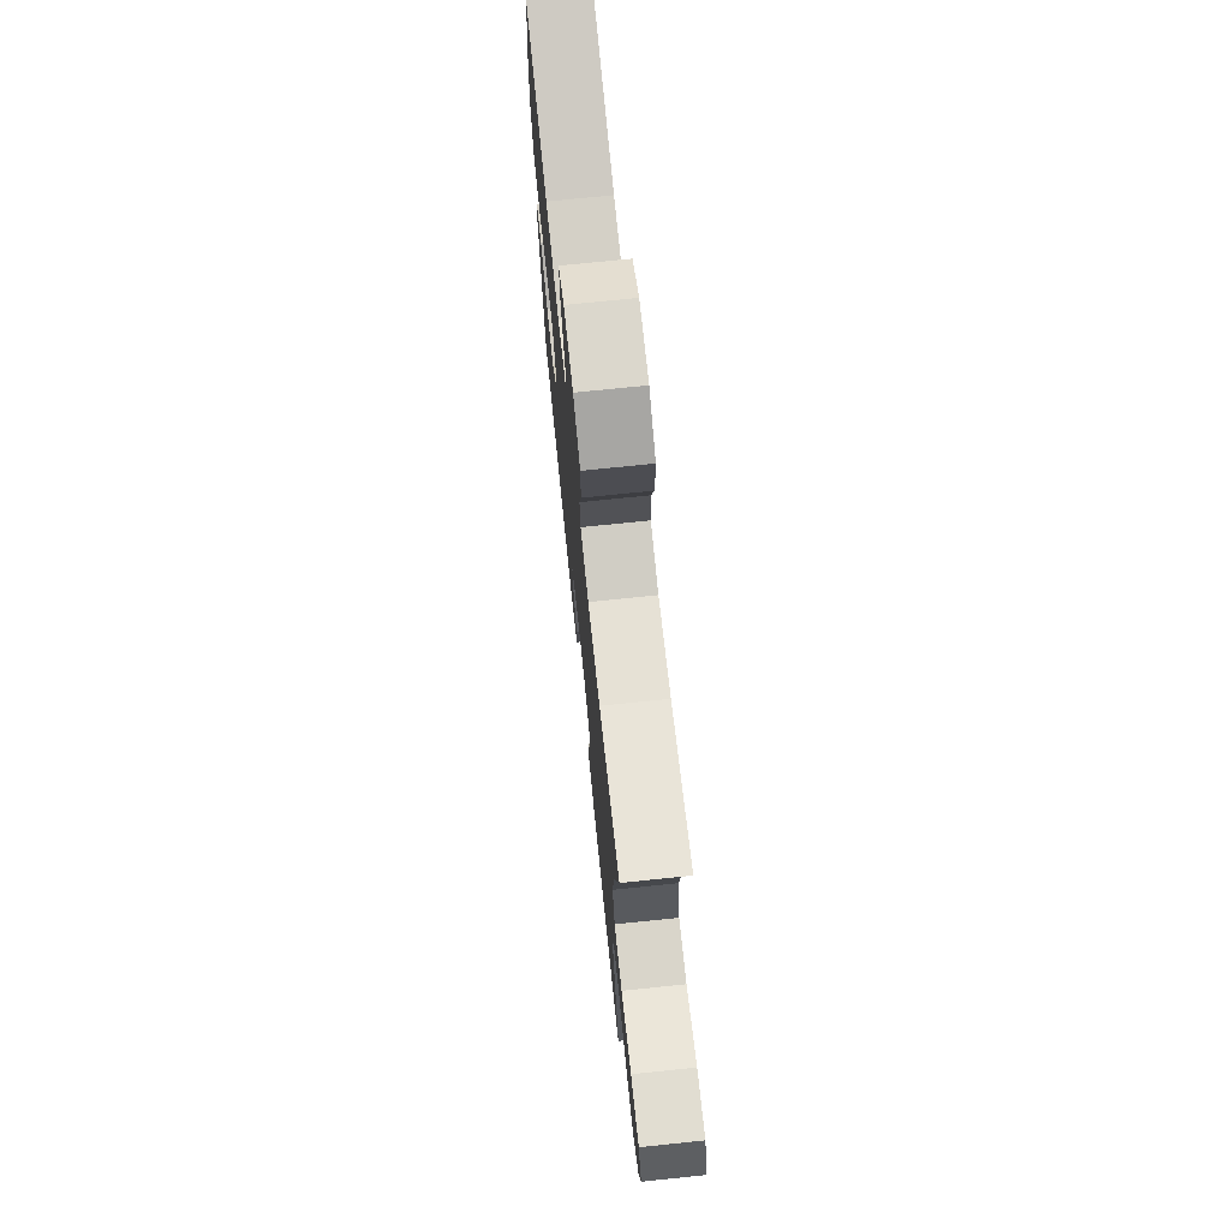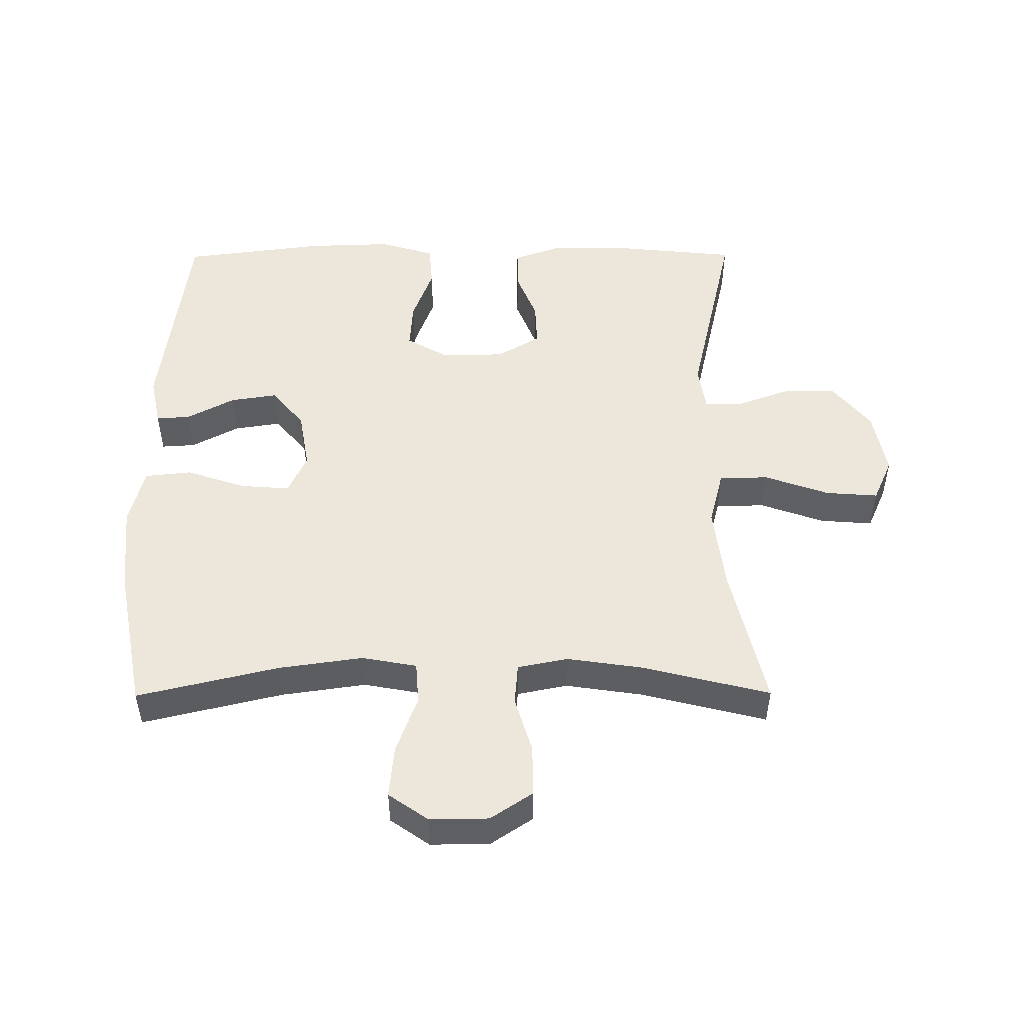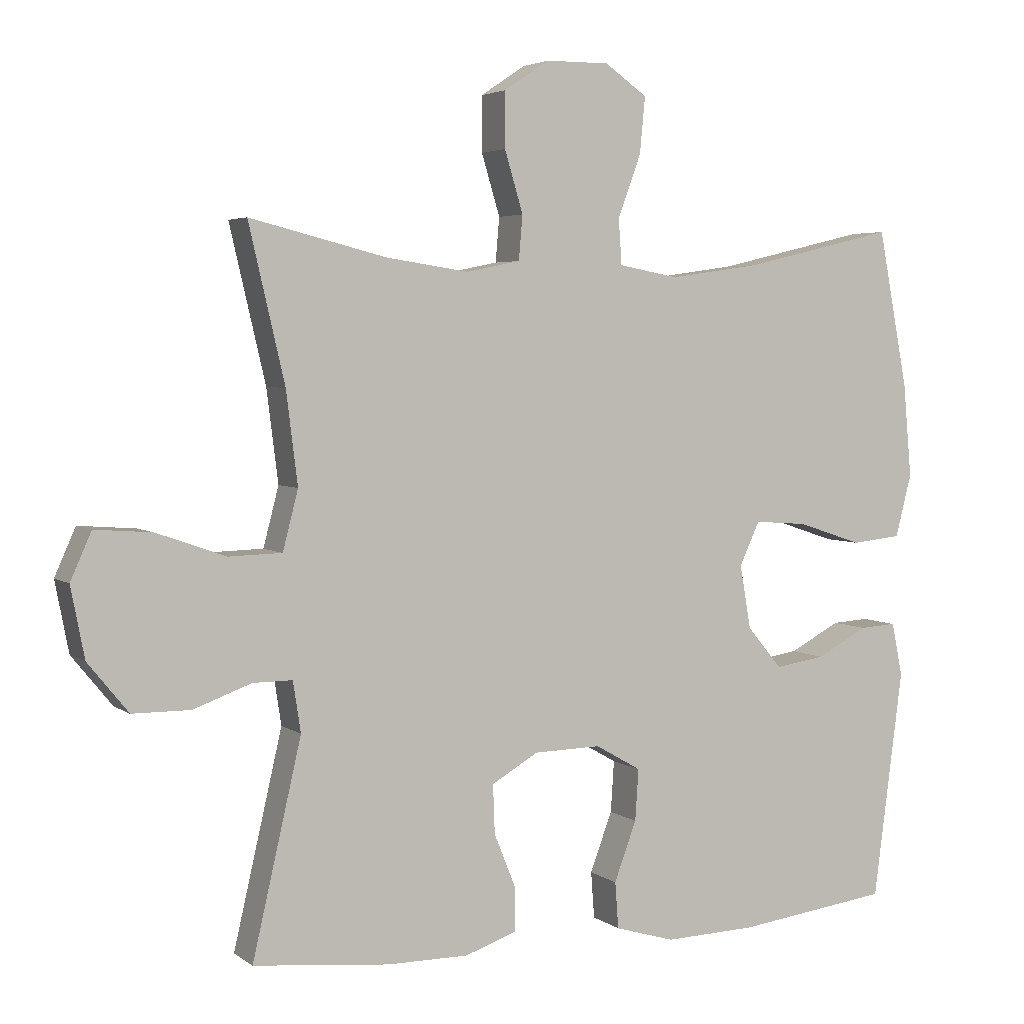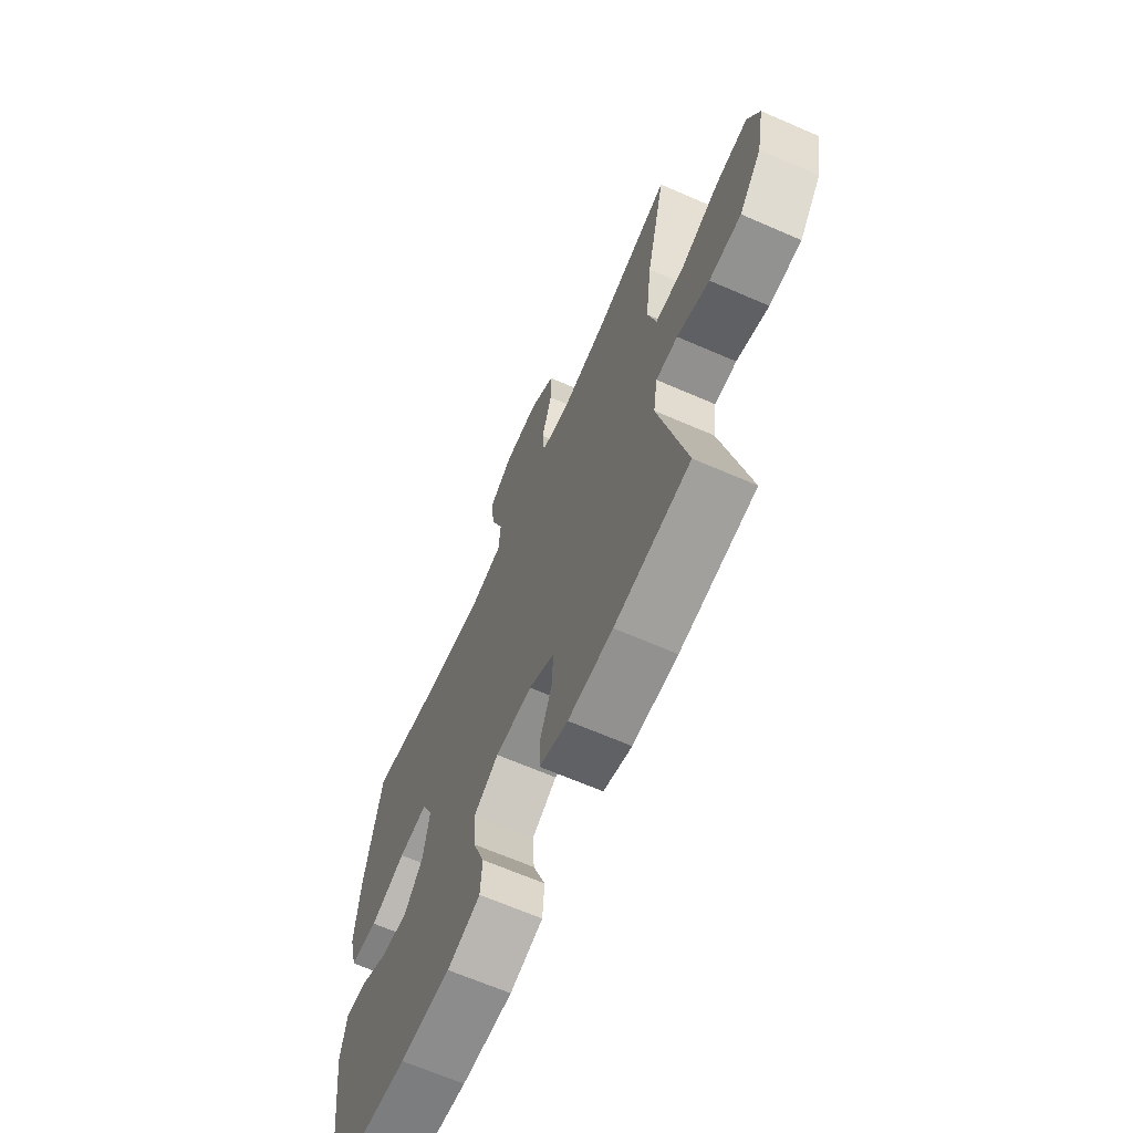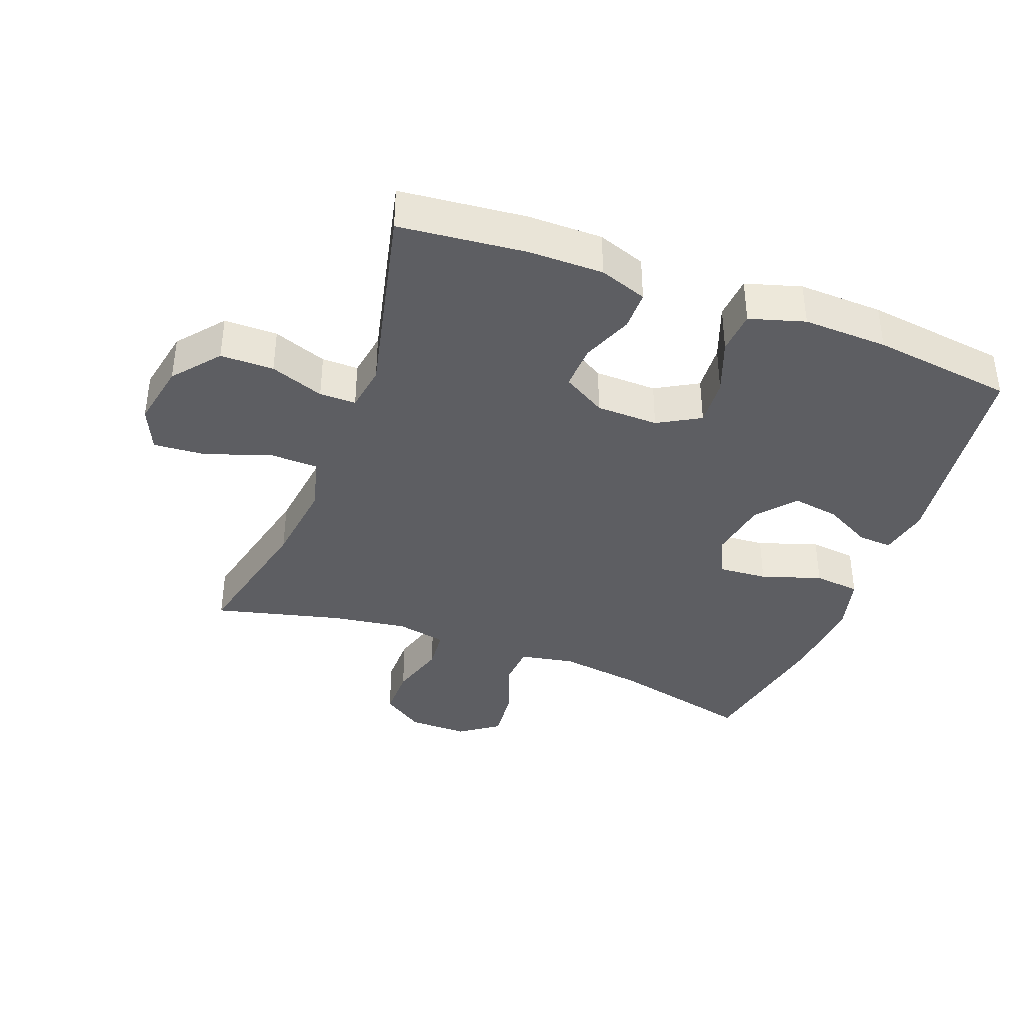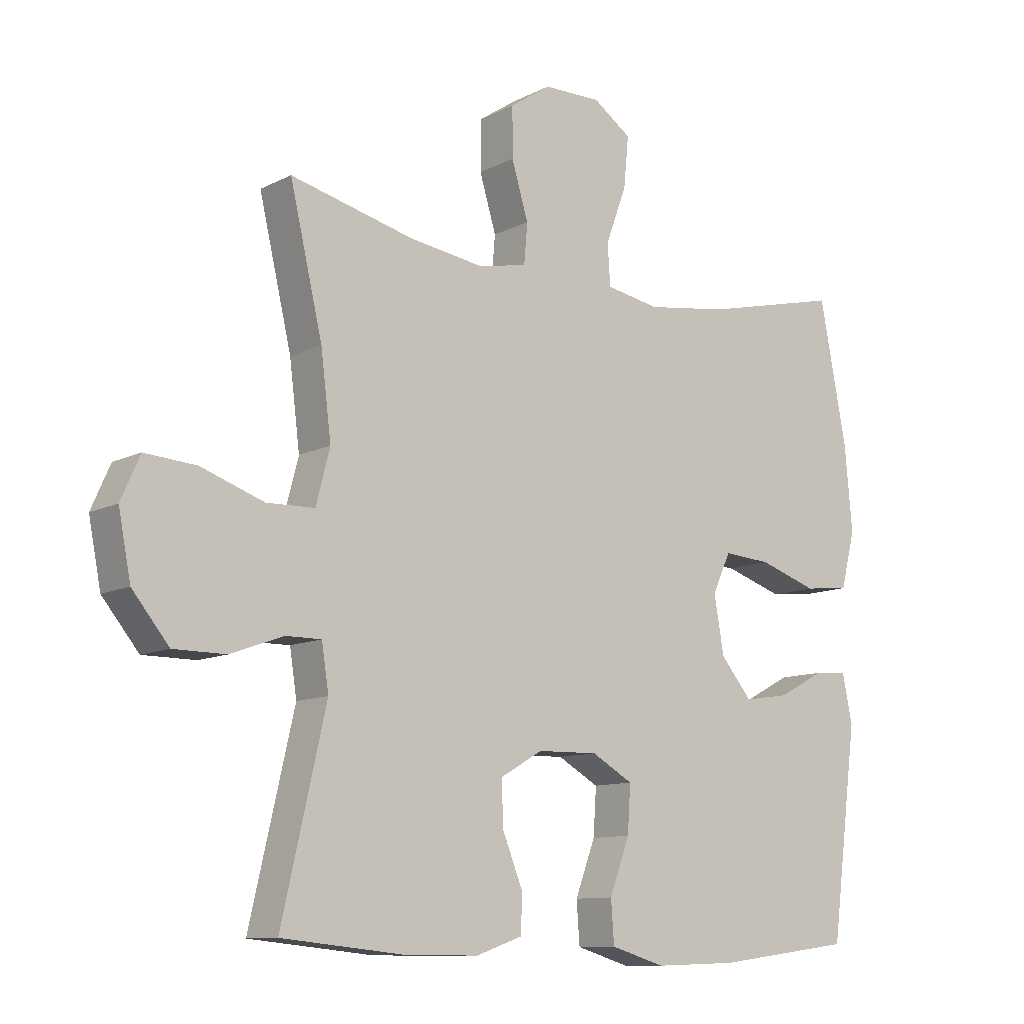
<metadata>
{"format":"obj","ext":"obj","renderer":"f3d","projection":"perspective","resolution":1024,"background":"white","views":[{"elev":72.8,"azim":84.1,"up":"+Z"},{"elev":50.4,"azim":-0.3,"up":"+Y"},{"elev":3.9,"azim":154.2,"up":"+Z"},{"elev":-66.0,"azim":66.4,"up":"+Z"},{"elev":-38.8,"azim":159.4,"up":"+Y"},{"elev":-10.6,"azim":141.5,"up":"+Z"}]}
</metadata>
<code>
o path6994
v 0.2841 0.0375 0.4298
v 0.1642 0.0375 0.4121
v 0.0855 0.0375 0.4281
v 0.07992 0.0375 0.4926
v 0.1067 0.0375 0.5818
v 0.1069 0.0375 0.6623
v 0.04112 0.0375 0.706
v -0.05183 0.0375 0.7067
v -0.1134 0.0375 0.6636
v -0.1056 0.0375 0.5819
v -0.07195 0.0375 0.4905
v -0.07646 0.0375 0.4245
v -0.1631 0.0375 0.4086
v -0.2959 0.0375 0.4274
v -0.5177 0.0375 0.4798
v -0.5613 0.0375 0.2514
v -0.5735 0.0375 0.1141
v -0.5502 0.0375 0.02317
v -0.4773 0.0375 0.01545
v -0.3829 0.0375 0.0467
v -0.3058 0.0375 0.05235
v -0.2763 0.0375 -0.01117
v -0.2923 0.0375 -0.1038
v -0.3432 0.0375 -0.1645
v -0.4165 0.0375 -0.1532
v -0.4913 0.0375 -0.1136
v -0.5448 0.0375 -0.1103
v -0.5609 0.0375 -0.188
v -0.5177 0.0375 -0.5221
v -0.2949 0.0375 -0.5507
v -0.1616 0.0375 -0.555
v -0.07434 0.0375 -0.5289
v -0.06932 0.0375 -0.4612
v -0.1018 0.0375 -0.3744
v -0.1067 0.0375 -0.2993
v -0.04018 0.0375 -0.2613
v 0.05763 0.0375 -0.2634
v 0.1256 0.0375 -0.3032
v 0.1231 0.0375 -0.374
v 0.09113 0.0375 -0.4537
v 0.09146 0.0375 -0.5162
v 0.1669 0.0375 -0.5426
v 0.2851 0.0375 -0.5423
v 0.484 0.0375 -0.5221
v 0.4126 0.0375 -0.2119
v 0.4239 0.0375 -0.1386
v 0.4815 0.0375 -0.1388
v 0.5662 0.0375 -0.1697
v 0.6506 0.0375 -0.1694
v 0.7096 0.0375 -0.09695
v 0.7294 0.0375 0.005161
v 0.699 0.0375 0.07379
v 0.6161 0.0375 0.06749
v 0.5146 0.0375 0.0318
v 0.4371 0.0375 0.03395
v 0.4147 0.0375 0.1204
v 0.4314 0.0375 0.2547
v 0.484 0.0375 0.4798
v 0.2841 -0.0375 0.4298
v 0.1642 -0.0375 0.4121
v 0.0855 -0.0375 0.4281
v 0.07992 -0.0375 0.4926
v 0.1067 -0.0375 0.5818
v 0.1069 -0.0375 0.6623
v 0.04112 -0.0375 0.706
v -0.05183 -0.0375 0.7067
v -0.1134 -0.0375 0.6636
v -0.1056 -0.0375 0.5819
v -0.07195 -0.0375 0.4905
v -0.07646 -0.0375 0.4245
v -0.1631 -0.0375 0.4086
v -0.2959 -0.0375 0.4274
v -0.5177 -0.0375 0.4798
v -0.5613 -0.0375 0.2514
v -0.5735 -0.0375 0.1141
v -0.5502 -0.0375 0.02317
v -0.4773 -0.0375 0.01545
v -0.3829 -0.0375 0.0467
v -0.3058 -0.0375 0.05235
v -0.2763 -0.0375 -0.01117
v -0.2923 -0.0375 -0.1038
v -0.3432 -0.0375 -0.1645
v -0.4165 -0.0375 -0.1532
v -0.4913 -0.0375 -0.1136
v -0.5448 -0.0375 -0.1103
v -0.5609 -0.0375 -0.188
v -0.5177 -0.0375 -0.5221
v -0.2949 -0.0375 -0.5507
v -0.1616 -0.0375 -0.555
v -0.07434 -0.0375 -0.5289
v -0.06932 -0.0375 -0.4612
v -0.1018 -0.0375 -0.3744
v -0.1067 -0.0375 -0.2993
v -0.04018 -0.0375 -0.2613
v 0.05763 -0.0375 -0.2634
v 0.1256 -0.0375 -0.3032
v 0.1231 -0.0375 -0.374
v 0.09113 -0.0375 -0.4537
v 0.09146 -0.0375 -0.5162
v 0.1669 -0.0375 -0.5426
v 0.2851 -0.0375 -0.5423
v 0.484 -0.0375 -0.5221
v 0.4126 -0.0375 -0.2119
v 0.4239 -0.0375 -0.1386
v 0.4815 -0.0375 -0.1388
v 0.5662 -0.0375 -0.1697
v 0.6506 -0.0375 -0.1694
v 0.7096 -0.0375 -0.09695
v 0.7294 -0.0375 0.005161
v 0.699 -0.0375 0.07379
v 0.6161 -0.0375 0.06749
v 0.5146 -0.0375 0.0318
v 0.4371 -0.0375 0.03395
v 0.4147 -0.0375 0.1204
v 0.4314 -0.0375 0.2547
v 0.484 -0.0375 0.4798
v 0.7096 0.0375 -0.09695
v 0.7294 0.0375 0.005161
v 0.699 0.0375 0.07379
v 0.699 0.0375 0.07379
v 0.6506 0.0375 -0.1694
v 0.6161 0.0375 0.06749
v 0.5662 0.0375 -0.1697
v 0.5146 0.0375 0.0318
v 0.4815 0.0375 -0.1388
v 0.4371 0.0375 0.03395
v 0.4371 0.0375 0.03395
v 0.4239 0.0375 -0.1386
v 0.4239 0.0375 -0.1386
v 0.4314 0.0375 0.2547
v 0.484 0.0375 0.4798
v 0.484 0.0375 0.4798
v 0.4147 0.0375 0.1204
v 0.484 0.0375 -0.5221
v 0.484 0.0375 -0.5221
v 0.4126 0.0375 -0.2119
v 0.2851 0.0375 -0.5423
v 0.2841 0.0375 0.4298
v 0.1669 0.0375 -0.5426
v 0.1642 0.0375 0.4121
v 0.09146 0.0375 -0.5162
v 0.09146 0.0375 -0.5162
v 0.1256 0.0375 -0.3032
v 0.1256 0.0375 -0.3032
v 0.1231 0.0375 -0.374
v 0.0855 0.0375 0.4281
v 0.0855 0.0375 0.4281
v 0.05763 0.0375 -0.2634
v 0.09113 0.0375 -0.4537
v 0.1067 0.0375 0.5818
v 0.1069 0.0375 0.6623
v 0.04112 0.0375 0.706
v 0.07992 0.0375 0.4926
v -0.04018 0.0375 -0.2613
v -0.05183 0.0375 0.7067
v -0.1067 0.0375 -0.2993
v -0.1067 0.0375 -0.2993
v -0.1134 0.0375 0.6636
v -0.1134 0.0375 0.6636
v -0.07434 0.0375 -0.5289
v -0.07434 0.0375 -0.5289
v -0.06932 0.0375 -0.4612
v -0.1018 0.0375 -0.3744
v -0.07195 0.0375 0.4905
v -0.07646 0.0375 0.4245
v -0.07646 0.0375 0.4245
v -0.1056 0.0375 0.5819
v -0.1616 0.0375 -0.555
v -0.1631 0.0375 0.4086
v -0.2949 0.0375 -0.5507
v -0.2959 0.0375 0.4274
v -0.2763 0.0375 -0.01117
v -0.2923 0.0375 -0.1038
v -0.3058 0.0375 0.05235
v -0.3058 0.0375 0.05235
v -0.3432 0.0375 -0.1645
v -0.3829 0.0375 0.0467
v -0.4165 0.0375 -0.1532
v -0.4773 0.0375 0.01545
v -0.4913 0.0375 -0.1136
v -0.5177 0.0375 -0.5221
v -0.5177 0.0375 -0.5221
v -0.5502 0.0375 0.02317
v -0.5502 0.0375 0.02317
v -0.5448 0.0375 -0.1103
v -0.5448 0.0375 -0.1103
v -0.5177 0.0375 0.4798
v -0.5177 0.0375 0.4798
v -0.5613 0.0375 0.2514
v -0.5609 0.0375 -0.188
v -0.5735 0.0375 0.1141
v 0.7096 -0.0375 -0.09695
v 0.7294 -0.0375 0.005161
v 0.699 -0.0375 0.07379
v 0.699 -0.0375 0.07379
v 0.6506 -0.0375 -0.1694
v 0.6161 -0.0375 0.06749
v 0.5662 -0.0375 -0.1697
v 0.5146 -0.0375 0.0318
v 0.4815 -0.0375 -0.1388
v 0.4371 -0.0375 0.03395
v 0.4371 -0.0375 0.03395
v 0.4239 -0.0375 -0.1386
v 0.4239 -0.0375 -0.1386
v 0.4314 -0.0375 0.2547
v 0.484 -0.0375 0.4798
v 0.484 -0.0375 0.4798
v 0.4147 -0.0375 0.1204
v 0.484 -0.0375 -0.5221
v 0.484 -0.0375 -0.5221
v 0.4126 -0.0375 -0.2119
v 0.2851 -0.0375 -0.5423
v 0.2841 -0.0375 0.4298
v 0.1669 -0.0375 -0.5426
v 0.1642 -0.0375 0.4121
v 0.09146 -0.0375 -0.5162
v 0.09146 -0.0375 -0.5162
v 0.1256 -0.0375 -0.3032
v 0.1256 -0.0375 -0.3032
v 0.1231 -0.0375 -0.374
v 0.0855 -0.0375 0.4281
v 0.0855 -0.0375 0.4281
v 0.05763 -0.0375 -0.2634
v 0.09113 -0.0375 -0.4537
v 0.1067 -0.0375 0.5818
v 0.1069 -0.0375 0.6623
v 0.04112 -0.0375 0.706
v 0.07992 -0.0375 0.4926
v -0.04018 -0.0375 -0.2613
v -0.05183 -0.0375 0.7067
v -0.1067 -0.0375 -0.2993
v -0.1067 -0.0375 -0.2993
v -0.1134 -0.0375 0.6636
v -0.1134 -0.0375 0.6636
v -0.07434 -0.0375 -0.5289
v -0.07434 -0.0375 -0.5289
v -0.06932 -0.0375 -0.4612
v -0.1018 -0.0375 -0.3744
v -0.07195 -0.0375 0.4905
v -0.07646 -0.0375 0.4245
v -0.07646 -0.0375 0.4245
v -0.1056 -0.0375 0.5819
v -0.1616 -0.0375 -0.555
v -0.1631 -0.0375 0.4086
v -0.2949 -0.0375 -0.5507
v -0.2959 -0.0375 0.4274
v -0.2763 -0.0375 -0.01117
v -0.2923 -0.0375 -0.1038
v -0.3058 -0.0375 0.05235
v -0.3058 -0.0375 0.05235
v -0.3432 -0.0375 -0.1645
v -0.3829 -0.0375 0.0467
v -0.4165 -0.0375 -0.1532
v -0.4773 -0.0375 0.01545
v -0.4913 -0.0375 -0.1136
v -0.5177 -0.0375 -0.5221
v -0.5177 -0.0375 -0.5221
v -0.5502 -0.0375 0.02317
v -0.5502 -0.0375 0.02317
v -0.5448 -0.0375 -0.1103
v -0.5448 -0.0375 -0.1103
v -0.5177 -0.0375 0.4798
v -0.5177 -0.0375 0.4798
v -0.5613 -0.0375 0.2514
v -0.5609 -0.0375 -0.188
v -0.5735 -0.0375 0.1141
f 220 224 214
f 223 208 215
f 199 192 197
f 218 220 211
f 239 221 228
f 248 229 247
f 198 199 200
f 264 246 262
f 264 252 246
f 225 227 242
f 215 205 213
f 218 203 223
f 231 251 238
f 211 220 212
f 192 198 196
f 228 225 239
f 242 227 230
f 260 265 255
f 203 200 201
f 252 249 246
f 247 240 249
f 203 218 211
f 253 256 251
f 201 223 203
f 255 265 253
f 212 220 214
f 245 251 256
f 201 200 199
f 229 248 231
f 192 199 198
f 247 221 240
f 247 229 223
f 227 225 226
f 215 208 205
f 213 205 206
f 247 215 221
f 265 256 253
f 211 212 209
f 192 193 197
f 247 223 215
f 246 249 244
f 266 252 264
f 239 225 242
f 240 221 239
f 244 249 240
f 208 223 201
f 197 193 194
f 242 230 233
f 251 231 248
f 238 251 245
f 258 254 266
f 214 224 216
f 254 252 266
f 235 237 243
f 243 238 245
f 238 243 237
f 50 51 109 108
f 51 120 195 109
f 49 50 108 107
f 52 53 111 110
f 48 49 107 106
f 53 54 112 111
f 47 48 106 105
f 54 127 202 112
f 129 47 105 204
f 57 132 207 115
f 55 56 114 113
f 135 45 103 210
f 56 57 115 114
f 45 46 104 103
f 43 44 102 101
f 58 1 59 116
f 42 43 101 100
f 1 2 60 59
f 142 42 100 217
f 144 39 97 219
f 2 147 222 60
f 37 38 96 95
f 40 41 99 98
f 39 40 98 97
f 5 6 64 63
f 6 7 65 64
f 4 5 63 62
f 3 4 62 61
f 36 37 95 94
f 7 8 66 65
f 157 36 94 232
f 8 159 234 66
f 161 33 91 236
f 33 34 92 91
f 11 166 241 69
f 10 11 69 68
f 9 10 68 67
f 31 32 90 89
f 12 13 71 70
f 34 35 93 92
f 30 31 89 88
f 13 14 72 71
f 22 23 81 80
f 175 22 80 250
f 23 24 82 81
f 20 21 79 78
f 24 25 83 82
f 19 20 78 77
f 25 26 84 83
f 182 30 88 257
f 184 19 77 259
f 26 186 261 84
f 14 188 263 72
f 15 16 74 73
f 28 29 87 86
f 27 28 86 85
f 17 18 76 75
f 16 17 75 74
f 145 139 149
f 148 140 133
f 124 122 117
f 143 136 145
f 164 153 146
f 173 172 154
f 123 125 124
f 189 187 171
f 189 171 177
f 150 167 152
f 140 138 130
f 143 148 128
f 156 163 176
f 136 137 145
f 117 121 123
f 153 164 150
f 167 155 152
f 185 180 190
f 128 126 125
f 177 171 174
f 172 174 165
f 128 136 143
f 178 176 181
f 126 128 148
f 180 178 190
f 137 139 145
f 170 181 176
f 126 124 125
f 154 156 173
f 117 123 124
f 172 165 146
f 172 148 154
f 152 151 150
f 140 130 133
f 138 131 130
f 172 146 140
f 190 178 181
f 136 134 137
f 117 122 118
f 172 140 148
f 171 169 174
f 191 189 177
f 164 167 150
f 165 164 146
f 169 165 174
f 133 126 148
f 122 119 118
f 167 158 155
f 176 173 156
f 163 170 176
f 183 191 179
f 139 141 149
f 179 191 177
f 160 168 162
f 168 170 163
f 163 162 168

</code>
